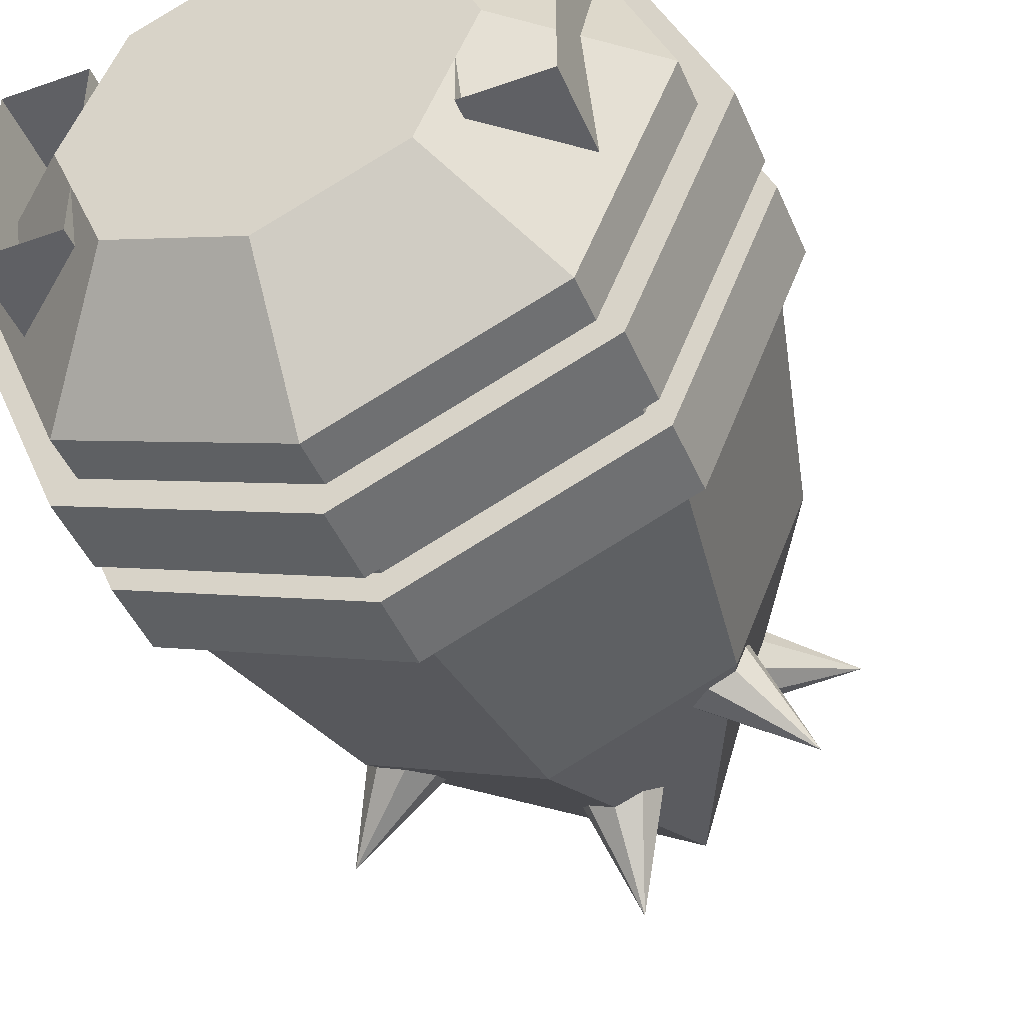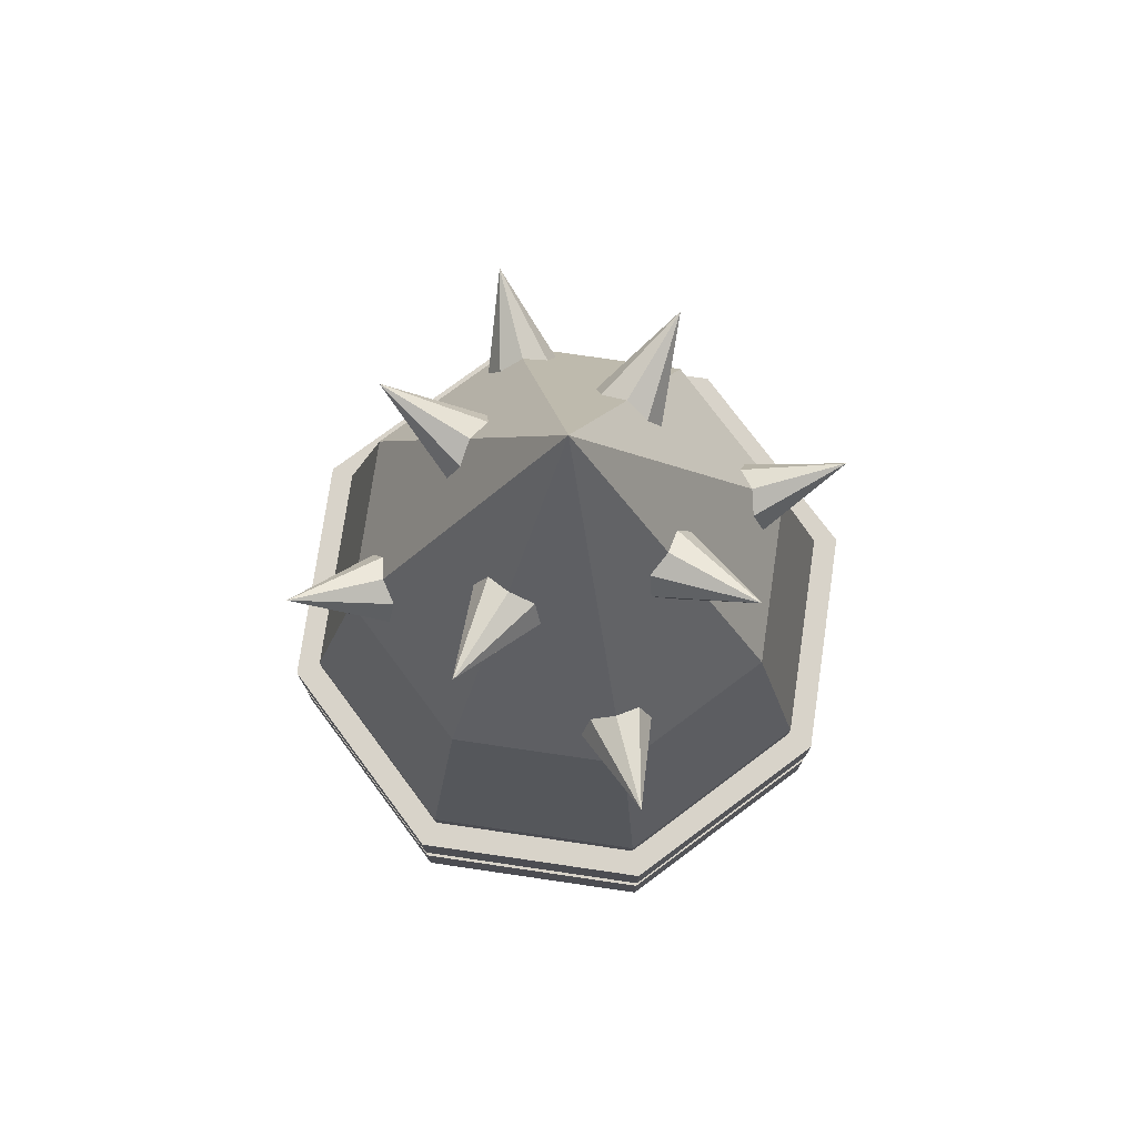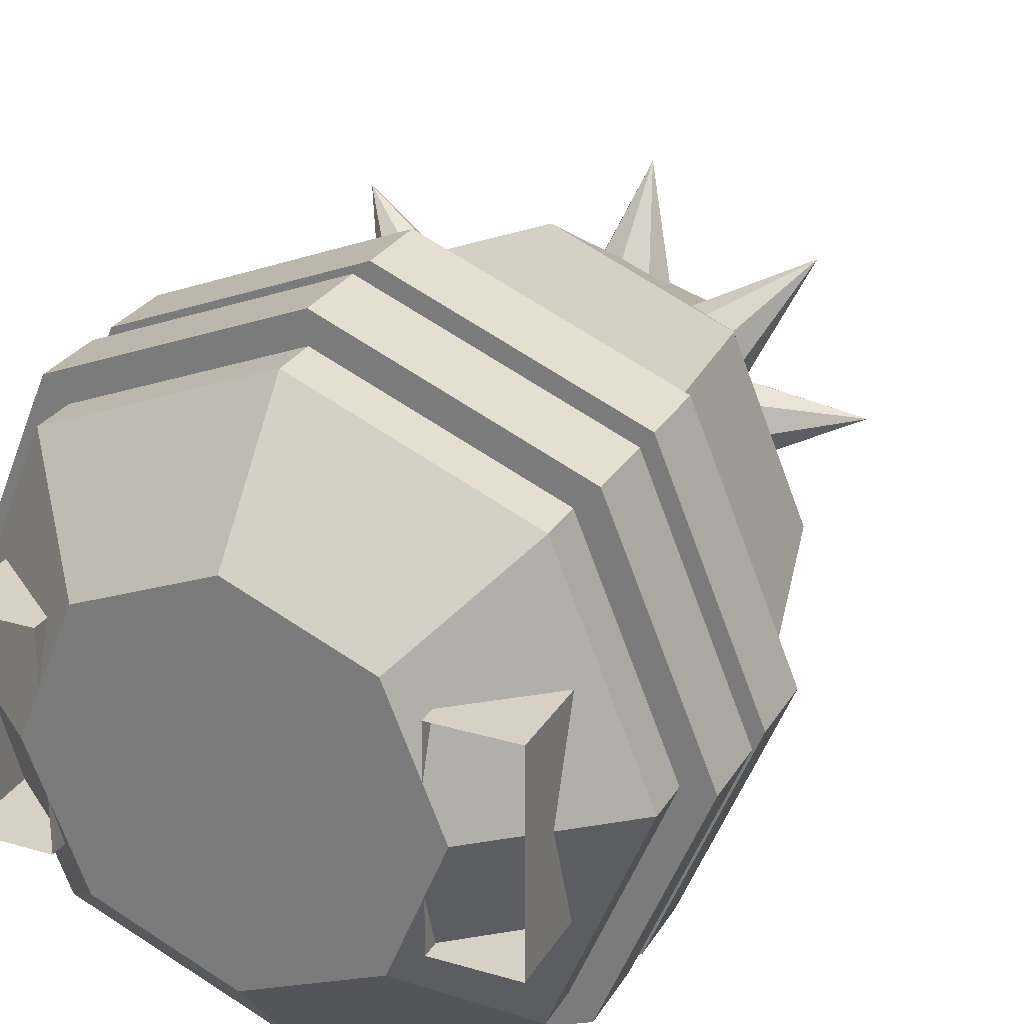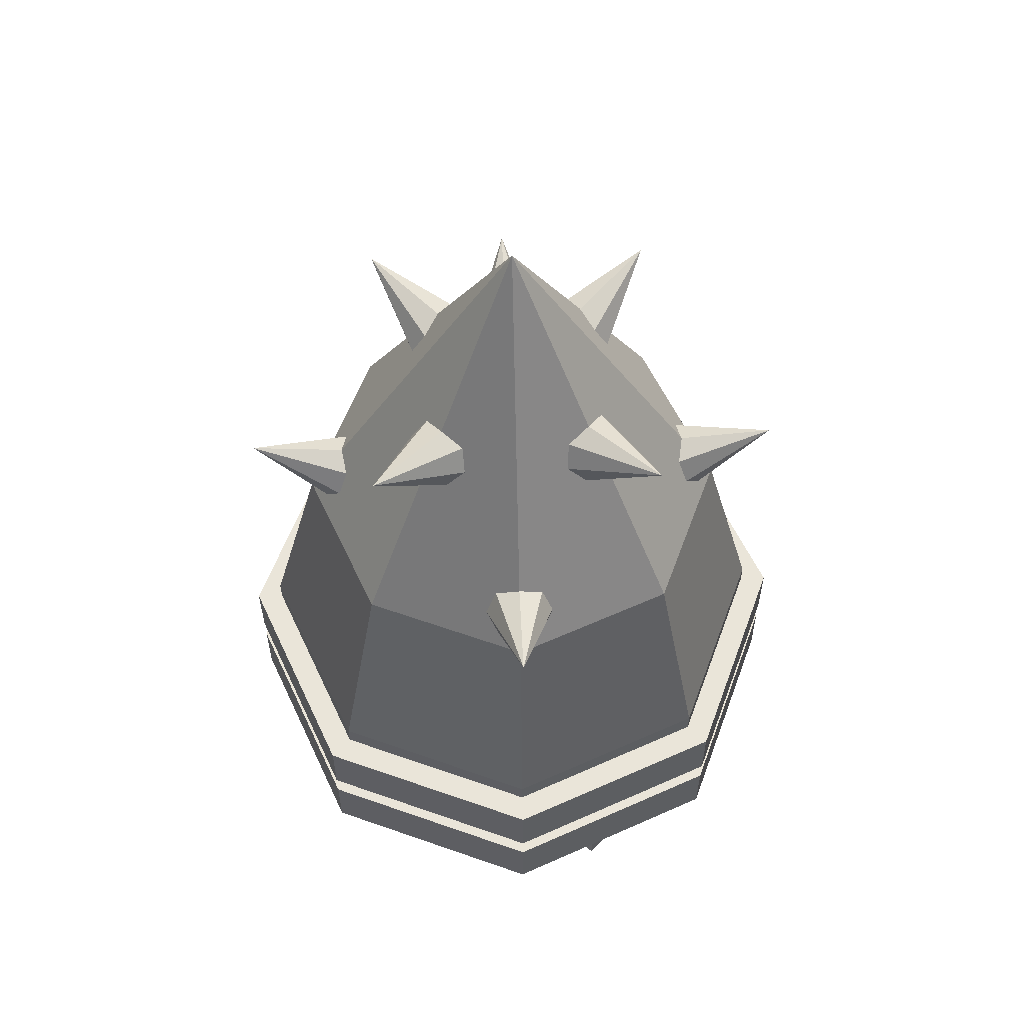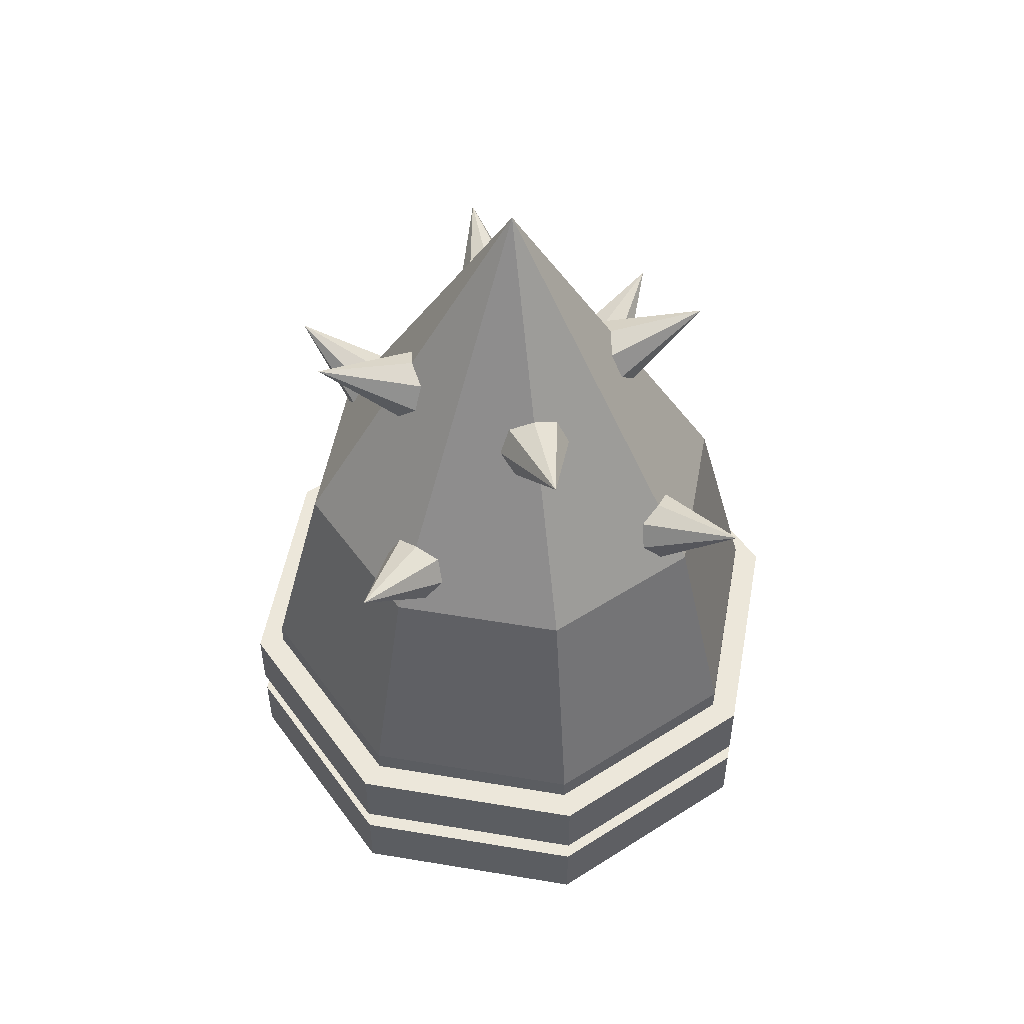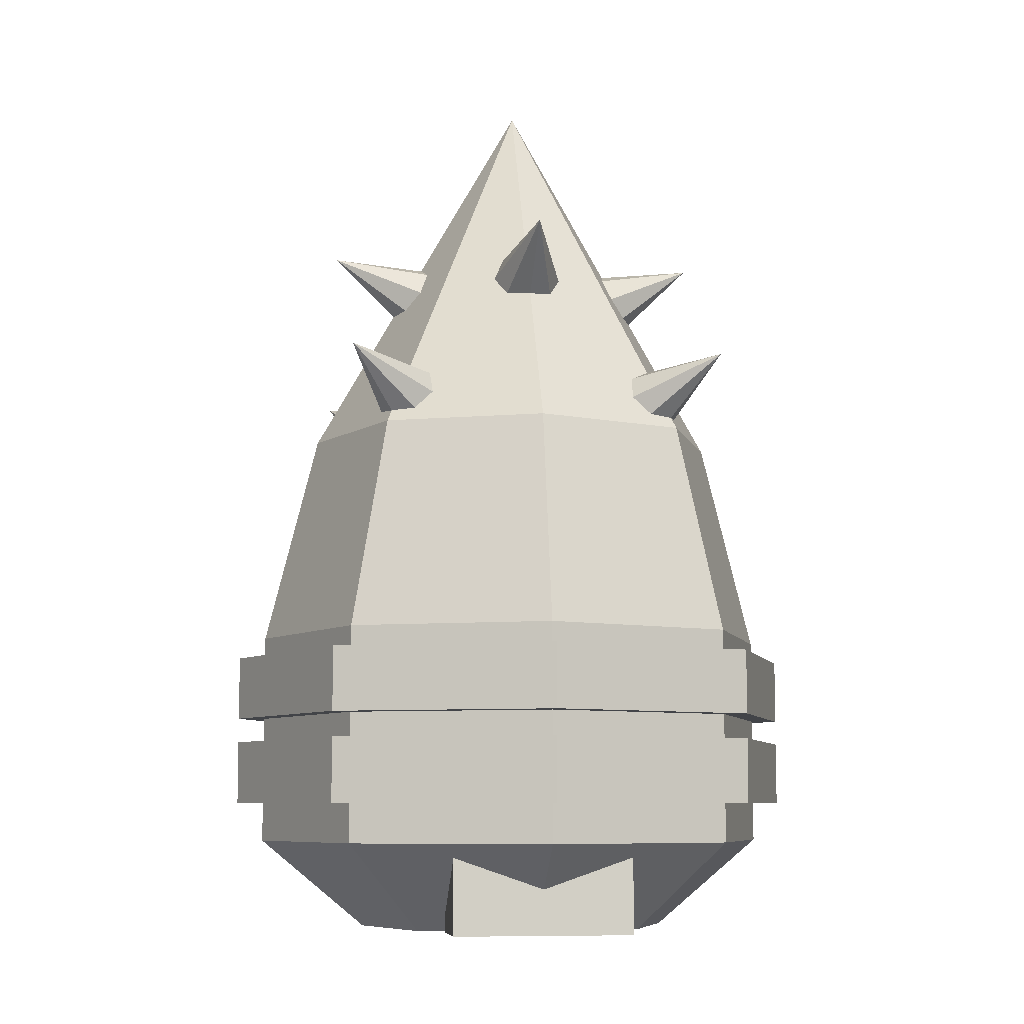
<metadata>
{"format":"obj","ext":"obj","renderer":"f3d","projection":"perspective","resolution":1024,"background":"white","views":[{"elev":-44.9,"azim":22.3,"up":"+Z"},{"elev":76.0,"azim":30.8,"up":"+Y"},{"elev":26.9,"azim":24.7,"up":"+Z"},{"elev":57.9,"azim":42.6,"up":"+Y"},{"elev":51.8,"azim":-12.2,"up":"+Y"},{"elev":-7.8,"azim":81.6,"up":"+Y"}]}
</metadata>
<code>
o Structure
v -0.07 -0.5 0.07
v -0.07 -0.1 0.07
v -0.07 -0.5 -0.07
v -0.07 -0.1 -0.07
v 0.07 -0.5 0.07
v 0.07 -0.1 0.07
v 0.07 -0.5 -0.07
v 0.07 -0.1 -0.07
v -0.1 -0.1 0
v -0.1 -0.5 0
v 0 -0.1 -0.1
v 0 -0.5 -0.1
v 0.1 -0.1 0
v 0.1 -0.5 0
v 0 -0.1 0.1
v 0 -0.5 0.1
v 0.16 -0.5 0.1
v 0.16 -0.1 0.1
v 0.16 -0.5 -0.1
v 0.16 -0.1 -0.1
v 0.24 -0.5 0.1
v 0.24 -0.1 0.1
v 0.24 -0.5 -0.1
v 0.24 -0.1 -0.1
v -0.24 -0.5 0.1
v -0.24 -0.1 0.1
v -0.24 -0.5 -0.1
v -0.24 -0.1 -0.1
v -0.16 -0.5 0.1
v -0.16 -0.1 0.1
v -0.16 -0.5 -0.1
v -0.16 -0.1 -0.1
f 4 10 9
f 8 12 11
f 6 14 13
f 2 16 15
f 15 5 6
f 13 7 8
f 11 3 4
f 9 1 2
f 20 17 18
f 24 19 20
f 22 23 24
f 18 21 22
f 28 25 26
f 32 27 28
f 30 31 32
f 26 29 30
f 4 3 10
f 8 7 12
f 6 5 14
f 2 1 16
f 15 16 5
f 13 14 7
f 11 12 3
f 9 10 1
f 20 19 17
f 24 23 19
f 22 21 23
f 18 17 21
f 28 27 25
f 32 31 27
f 30 29 31
f 26 25 29
o DrillHead
v -0 -0.256 -0.33
v -0 -0.184 -0.33
v 0.2333 -0.256 -0.2333
v 0.2333 -0.184 -0.2333
v 0.33 -0.256 0
v 0.33 -0.184 0
v 0.2333 -0.256 0.2333
v 0.2333 -0.184 0.2333
v -0 -0.256 0.33
v -0 -0.184 0.33
v -0.2333 -0.256 0.2333
v -0.2333 -0.184 0.2333
v -0.33 -0.256 -0
v -0.33 -0.184 -0
v -0.2333 -0.256 -0.2333
v -0.2333 -0.184 -0.2333
v -0 -0.356 -0.33
v -0 -0.284 -0.33
v 0.2333 -0.356 -0.2333
v 0.2333 -0.284 -0.2333
v 0.33 -0.356 0
v 0.33 -0.284 0
v 0.2333 -0.356 0.2333
v 0.2333 -0.284 0.2333
v -0 -0.356 0.33
v -0 -0.284 0.33
v -0.2333 -0.356 0.2333
v -0.2333 -0.284 0.2333
v -0.33 -0.356 -0
v -0.33 -0.284 -0
v -0.2333 -0.356 -0.2333
v -0.2333 -0.284 -0.2333
v -0.1664 0.1097 0.107
v -0.2136 0.1604 0.2136
v -0.1488 0.1366 0.1068
v -0.1241 0.1478 0.1241
v -0.1068 0.1366 0.1488
v -0.107 0.1097 0.1664
v -0.1246 0.0828 0.1666
v -0.1492 0.07165 0.1492
v -0.1666 0.0828 0.1246
v 0.107 0.1097 0.1664
v 0.2136 0.1604 0.2136
v 0.1068 0.1366 0.1488
v 0.1241 0.1478 0.1241
v 0.1488 0.1366 0.1068
v 0.1664 0.1097 0.107
v 0.1666 0.0828 0.1246
v 0.1492 0.07165 0.1492
v 0.1246 0.0828 0.1666
v -0.107 0.1097 -0.1664
v -0.2136 0.1604 -0.2136
v -0.1068 0.1366 -0.1488
v -0.1241 0.1478 -0.1241
v -0.1488 0.1366 -0.1068
v -0.1664 0.1097 -0.107
v -0.1666 0.0828 -0.1246
v -0.1492 0.07165 -0.1492
v -0.1246 0.0828 -0.1666
v 0.1664 0.1097 -0.107
v 0.2136 0.1604 -0.2136
v 0.1488 0.1366 -0.1068
v 0.1241 0.1478 -0.1241
v 0.1068 0.1366 -0.1488
v 0.107 0.1097 -0.1664
v 0.1246 0.0828 -0.1666
v 0.1492 0.07165 -0.1492
v 0.1666 0.0828 -0.1246
v 0.1108 0.2597 0.042
v 0.2195 0.3104 0
v 0.0982 0.2866 0.0297
v 0.093 0.2978 0
v 0.0982 0.2866 -0.0297
v 0.1108 0.2597 -0.042
v 0.1233 0.2328 -0.0297
v 0.1285 0.2217 0
v 0.1233 0.2328 0.0297
v 0.042 0.2597 -0.1108
v 0 0.3104 -0.2195
v 0.0297 0.2866 -0.0982
v 0 0.2978 -0.093
v -0.0297 0.2866 -0.0982
v -0.042 0.2597 -0.1108
v -0.0297 0.2328 -0.1233
v 0 0.2217 -0.1285
v 0.0297 0.2328 -0.1233
v -0.042 0.2597 0.1108
v -0 0.3104 0.2195
v -0.0297 0.2866 0.0982
v 0 0.2978 0.093
v 0.0297 0.2866 0.0982
v 0.042 0.2597 0.1108
v 0.0297 0.2328 0.1233
v 0 0.2217 0.1285
v -0.0297 0.2328 0.1233
v -0.1108 0.2597 -0.042
v -0.2195 0.3104 0
v -0.0982 0.2866 -0.0297
v -0.093 0.2978 0
v -0.0982 0.2866 0.0297
v -0.1108 0.2597 0.042
v -0.1233 0.2328 0.0297
v -0.1285 0.2217 0
v -0.1233 0.2328 -0.0297
v -0 0.08 -0.24
v 0 0.5 0
v 0.1697 0.08 -0.1697
v 0.24 0.08 0
v 0.1697 0.08 0.1697
v -0 0.08 0.24
v -0.1697 0.08 0.1697
v -0.24 0.08 -0
v -0.1697 0.08 -0.1697
v 0 -0.16 -0.3
v 0.2121 -0.16 -0.2121
v 0.3 -0.16 0
v 0.2121 -0.16 0.2121
v -0 -0.16 0.3
v -0.2121 -0.16 0.2121
v -0.3 -0.16 -0
v -0.2121 -0.16 -0.2121
v 0 -0.4 -0.3
v 0.2121 -0.4 -0.2121
v 0.3 -0.4 0
v 0.2121 -0.4 0.2121
v -0 -0.4 0.3
v -0.2121 -0.4 0.2121
v -0.3 -0.4 -0
v -0.2121 -0.4 -0.2121
v 0 -0.5 -0.18
v 0.1273 -0.5 -0.1273
v 0.18 -0.5 0
v 0.1273 -0.5 0.1273
v -0 -0.5 0.18
v -0.1273 -0.5 0.1273
v -0.18 -0.5 -0
v -0.1273 -0.5 -0.1273
f 34 35 33
f 36 37 35
f 38 39 37
f 40 41 39
f 42 43 41
f 44 45 43
f 46 42 38
f 46 47 45
f 48 33 47
f 41 43 47
f 50 51 49
f 52 53 51
f 54 55 53
f 56 57 55
f 58 59 57
f 60 61 59
f 62 58 54
f 62 63 61
f 64 49 63
f 57 59 63
f 65 66 67
f 67 66 68
f 68 66 69
f 69 66 70
f 70 66 71
f 71 66 72
f 72 66 73
f 73 66 65
f 74 75 76
f 76 75 77
f 77 75 78
f 78 75 79
f 79 75 80
f 80 75 81
f 81 75 82
f 82 75 74
f 83 84 85
f 85 84 86
f 86 84 87
f 87 84 88
f 88 84 89
f 89 84 90
f 90 84 91
f 91 84 83
f 92 93 94
f 94 93 95
f 95 93 96
f 96 93 97
f 97 93 98
f 98 93 99
f 99 93 100
f 100 93 92
f 101 102 103
f 103 102 104
f 104 102 105
f 105 102 106
f 106 102 107
f 107 102 108
f 108 102 109
f 109 102 101
f 110 111 112
f 112 111 113
f 113 111 114
f 114 111 115
f 115 111 116
f 116 111 117
f 117 111 118
f 118 111 110
f 119 120 121
f 121 120 122
f 122 120 123
f 123 120 124
f 124 120 125
f 125 120 126
f 126 120 127
f 127 120 119
f 128 129 130
f 130 129 131
f 131 129 132
f 132 129 133
f 133 129 134
f 134 129 135
f 135 129 136
f 136 129 128
f 137 138 139
f 139 138 140
f 140 138 141
f 141 138 142
f 142 138 143
f 143 138 144
f 144 138 145
f 145 138 137
f 145 152 144
f 153 160 152
f 144 151 143
f 143 150 142
f 141 150 149
f 141 148 140
f 137 153 145
f 140 147 139
f 139 146 137
f 161 168 160
f 151 158 150
f 149 156 148
f 146 155 154
f 146 161 153
f 152 159 151
f 150 157 149
f 148 155 147
f 165 168 169
f 159 166 158
f 157 164 156
f 155 162 154
f 154 169 161
f 160 167 159
f 158 165 157
f 156 163 155
f 34 36 35
f 36 38 37
f 38 40 39
f 40 42 41
f 42 44 43
f 44 46 45
f 38 36 34
f 34 48 38
f 46 44 42
f 42 40 38
f 38 48 46
f 46 48 47
f 48 34 33
f 47 33 39
f 35 37 39
f 39 41 47
f 43 45 47
f 33 35 39
f 50 52 51
f 52 54 53
f 54 56 55
f 56 58 57
f 58 60 59
f 60 62 61
f 54 52 50
f 50 64 54
f 62 60 58
f 58 56 54
f 54 64 62
f 62 64 63
f 64 50 49
f 63 49 55
f 51 53 55
f 55 57 63
f 59 61 63
f 49 51 55
f 145 153 152
f 153 161 160
f 144 152 151
f 143 151 150
f 141 142 150
f 141 149 148
f 137 146 153
f 140 148 147
f 139 147 146
f 161 169 168
f 151 159 158
f 149 157 156
f 146 147 155
f 146 154 161
f 152 160 159
f 150 158 157
f 148 156 155
f 169 162 163
f 163 164 169
f 165 166 167
f 167 168 165
f 169 164 165
f 159 167 166
f 157 165 164
f 155 163 162
f 154 162 169
f 160 168 167
f 158 166 165
f 156 164 163

</code>
